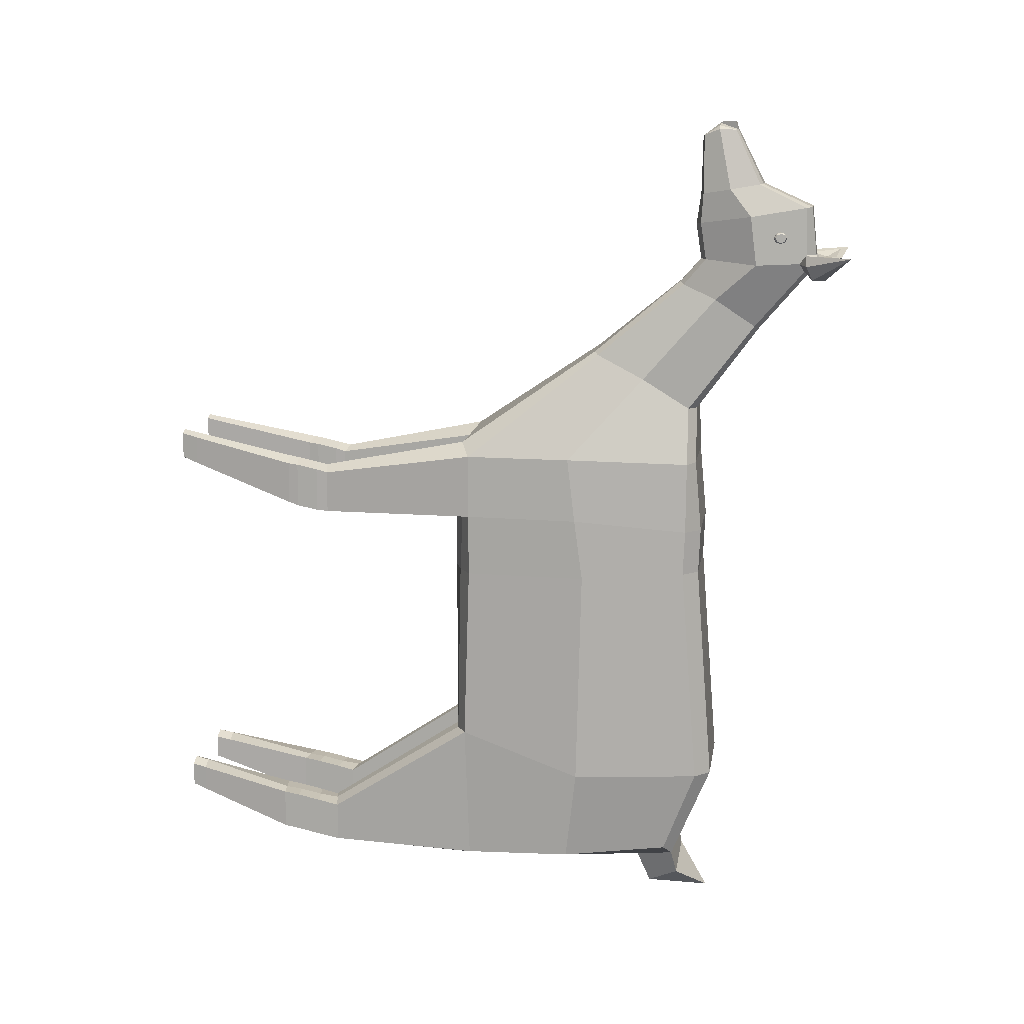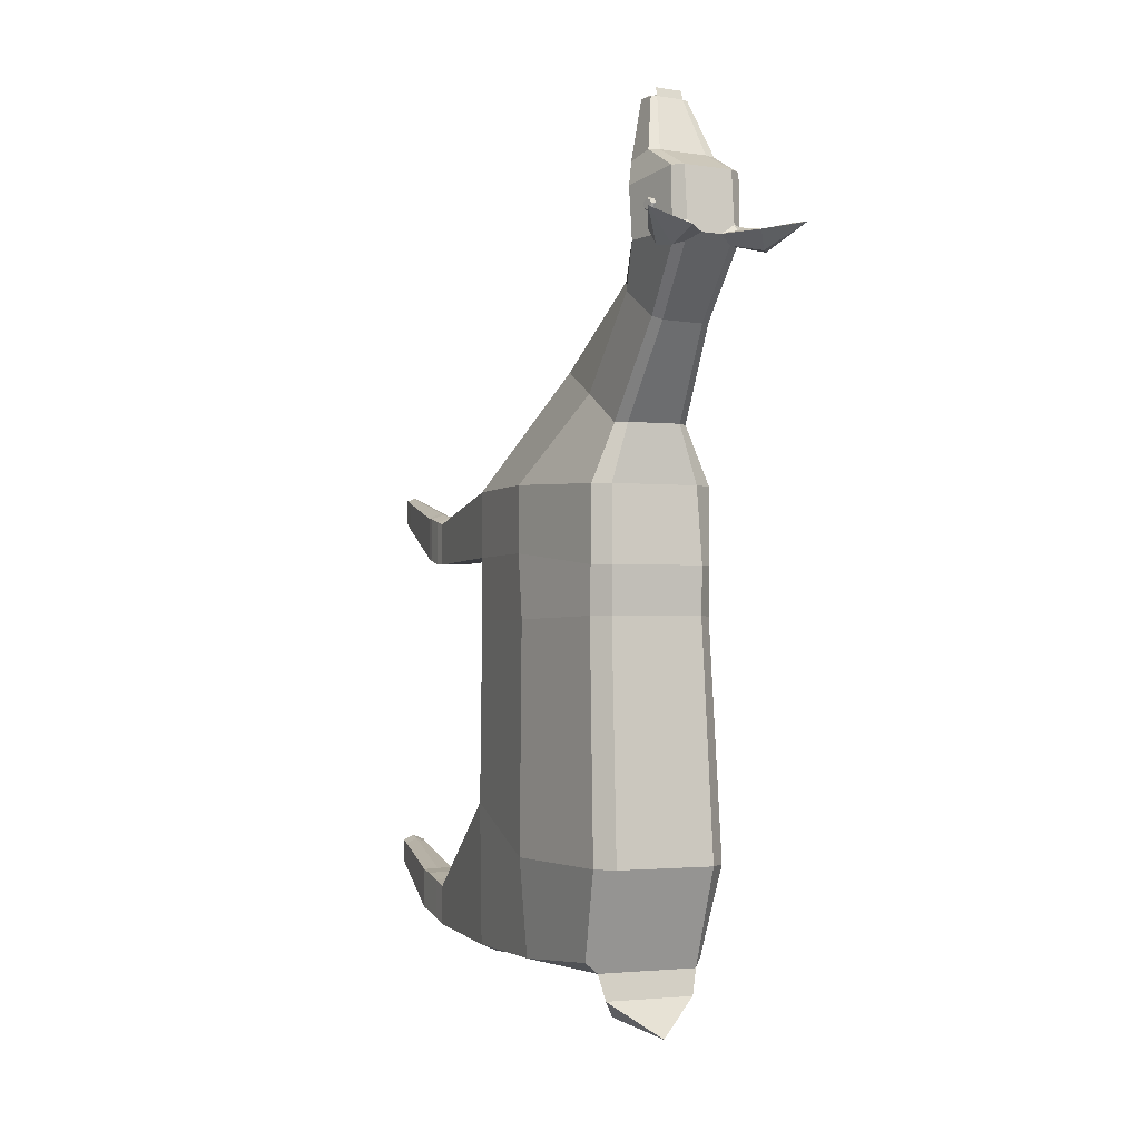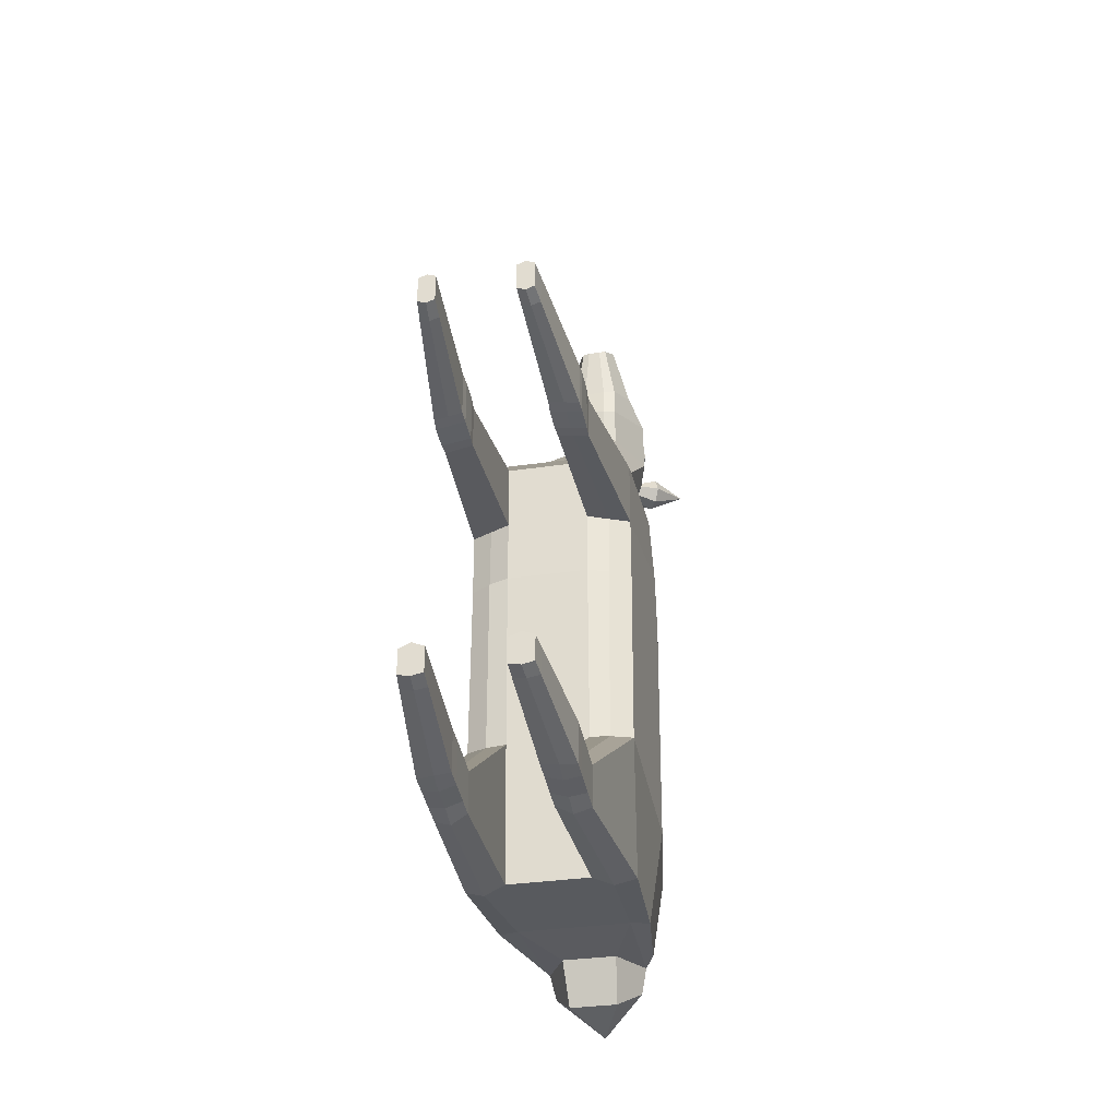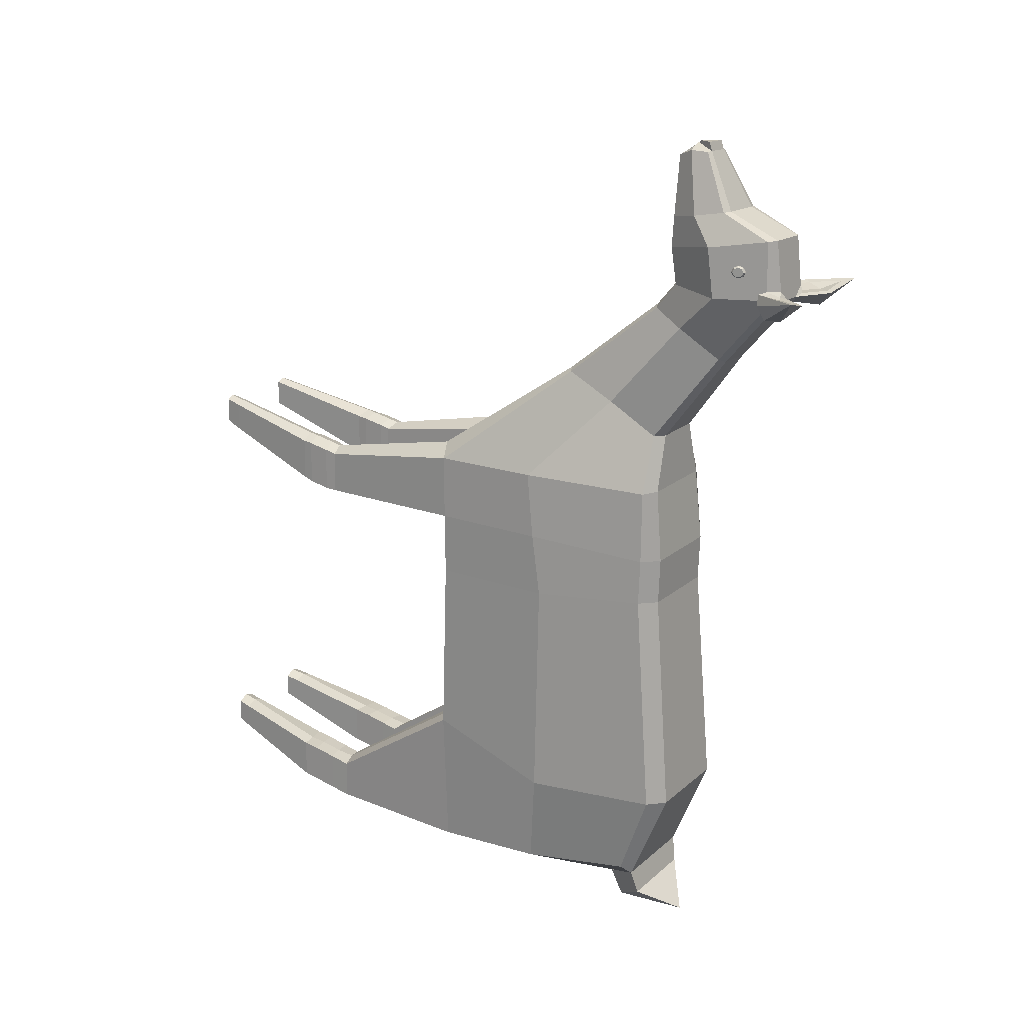
<metadata>
{"format":"obj","ext":"obj","renderer":"f3d","projection":"perspective","resolution":1024,"background":"white","views":[{"elev":13.3,"azim":98.9,"up":"+Z"},{"elev":-1.9,"azim":157.9,"up":"+Z"},{"elev":-31.7,"azim":12.0,"up":"+Z"},{"elev":18.9,"azim":122.7,"up":"+Z"}]}
</metadata>
<code>
g Deer_01_Cube.053
v -0.6181 9.068 6.413
v -0.5502 8.952 6.413
v -0.5427 8.98 6.353
v -0.5245 9.047 6.328
v -0.5063 9.114 6.353
v -0.4987 9.141 6.413
v -0.5063 9.114 6.473
v -0.5245 9.047 6.498
v -0.5427 8.98 6.473
v -0.6181 9.068 6.479
v -0.5893 9.062 6.498
v -0.5711 9.129 6.473
v -0.6039 9.121 6.46
v -0.5636 9.156 6.413
v -0.5979 9.142 6.413
v -0.5711 9.129 6.353
v -0.6039 9.121 6.366
v -0.5893 9.062 6.328
v -0.6181 9.068 6.347
v -0.6075 8.995 6.353
v -0.6324 9.016 6.366
v -0.615 8.967 6.413
v -0.6383 8.994 6.413
v -0.6075 8.995 6.473
v -0.6324 9.016 6.46
v 0.6181 9.068 6.413
v 0.5502 8.952 6.413
v 0.5427 8.98 6.353
v 0.5245 9.047 6.328
v 0.5063 9.114 6.353
v 0.4987 9.141 6.413
v 0.5063 9.114 6.473
v 0.5245 9.047 6.498
v 0.5427 8.98 6.473
v 0.6181 9.068 6.479
v 0.5893 9.062 6.498
v 0.5711 9.129 6.473
v 0.6039 9.121 6.46
v 0.5636 9.156 6.413
v 0.5979 9.142 6.413
v 0.5711 9.129 6.353
v 0.6039 9.121 6.366
v 0.5893 9.062 6.328
v 0.6181 9.068 6.347
v 0.6075 8.995 6.353
v 0.6324 9.016 6.366
v 0.6151 8.967 6.413
v 0.6383 8.994 6.413
v 0.6075 8.995 6.473
v 0.6324 9.016 6.46
v -1.128 4.542 -3.151
v -0.8098 7.543 -3.024
v -1.128 4.542 3.151
v -0.8259 7.79 3.071
v -0.5638 4.385 -3.151
v -0.5638 4.275 3.151
v -1.128 4.47 -1.188
v -1.128 4.542 2.232
v -0.8346 7.786 2.038
v -0.8942 8.011 -1.792
v -0.5638 4.275 2.232
v -0.5638 4.319 -1.188
v -1.195 6.279 1.353
v 1.195 6.279 1.353
v 0.8441 4.372 1.349
v -0.7579 0.0104 2.934
v -0.5255 0.0104 2.934
v -0.7579 0.0104 3.305
v -0.5255 0.0104 3.305
v -0.5755 1.665 2.948
v -0.5658 1.814 2.93
v -0.5658 2.107 2.867
v -0.5757 2.251 2.823
v -0.9738 2.34 2.81
v -0.9834 2.179 2.854
v -0.9834 1.882 2.916
v -0.9736 1.747 2.93
v -0.9736 1.739 2.326
v -0.9834 1.875 2.282
v -0.9834 2.173 2.222
v -0.9738 2.335 2.207
v -0.5757 2.246 2.221
v -0.5658 2.101 2.234
v -0.5658 1.805 2.296
v -0.5755 1.656 2.342
v -0.5945 7.91 3.071
v -0.8456 4.409 -3.273
v -0.8456 4.409 3.321
v -0.6869 7.662 -3.151
v -0.626 8.005 2.038
v -0.6707 8.23 -1.792
v -0.8456 4.409 2.232
v -0.8379 4.319 -1.208
v 0.626 7.979 1.387
v 0.5638 4.267 1.353
v -0.6417 0.0104 2.893
v -0.6417 0.0104 3.348
v -0.7746 1.702 2.337
v -0.7746 1.842 2.29
v -0.7746 2.29 2.216
v -0.7746 2.138 2.229
v -0.7746 1.709 3.016
v -0.7746 1.85 2.991
v -0.7746 2.294 2.894
v -0.7746 2.144 2.928
v -0.363 7.895 3.859
v -0.4991 7.775 3.859
v -0.5626 6.416 4.644
v -0.4296 6.356 4.675
v -0.272 8.761 5.032
v -0.3918 8.701 5.072
v -0.2894 7.646 5.668
v -0.1391 7.592 5.71
v -0.9722 2.387 -3.133
v -0.9722 2.39 -2.57
v -0.5295 2.281 -3.118
v -0.5295 2.285 -2.555
v -0.7508 2.338 -2.524
v -0.7508 2.332 -3.226
v -0.9725 2.095 -3.077
v -0.5291 2.033 -3.066
v -0.5291 2.038 -2.496
v -0.7508 2.069 -2.491
v -0.7508 2.063 -3.125
v -0.9725 2.099 -2.507
v -0.9725 1.766 -3.009
v -0.5291 1.721 -3
v -0.5291 1.728 -2.429
v -0.7508 1.751 -2.423
v -0.7508 1.743 -3.058
v -0.9725 1.773 -2.438
v -0.9722 1.537 -2.966
v -0.5295 1.479 -2.954
v -0.5295 1.487 -2.389
v -0.7508 1.517 -2.394
v -0.7508 1.51 -2.959
v -0.9722 1.545 -2.401
v -0.8024 -0.005438 -2.416
v -0.481 -0.005438 -2.416
v -0.481 -0.005438 -2.08
v -0.6417 -0.005438 -2.013
v -0.6417 -0.005438 -2.448
v -0.8024 -0.005438 -2.08
v 1.128 4.542 -3.151
v 0.8098 7.543 -3.024
v 1.128 4.542 3.151
v 0.8259 7.79 3.071
v 0.5638 4.385 -3.151
v 0.5638 4.275 3.151
v 1.128 4.47 -1.188
v 1.128 4.542 2.232
v 0.8346 7.786 2.038
v 0.8942 8.011 -1.792
v 0.5638 4.275 2.232
v 0.5638 4.319 -1.188
v 0.8346 7.76 1.387
v 1.128 4.55 1.353
v -0.8441 4.372 1.349
v 0.7579 0.0104 2.934
v 0.5255 0.0104 2.934
v 0.7579 0.0104 3.305
v 0.5255 0.0104 3.305
v 0.5755 1.665 2.948
v 0.5658 1.814 2.93
v 0.5658 2.107 2.867
v 0.5757 2.251 2.823
v 0.9738 2.34 2.81
v 0.9834 2.179 2.854
v 0.9834 1.882 2.916
v 0.9736 1.747 2.93
v 0.9736 1.739 2.326
v 0.9834 1.875 2.282
v 0.9834 2.173 2.222
v 0.9738 2.335 2.207
v 0.5757 2.246 2.221
v 0.5658 2.101 2.234
v 0.5658 1.805 2.296
v 0.5755 1.656 2.342
v 0.5945 7.91 3.071
v 0.8456 4.409 -3.273
v 0.8456 4.409 3.321
v 0.6869 7.662 -3.151
v 0.626 8.005 2.038
v 0.6707 8.23 -1.792
v 0.8456 4.409 2.232
v 0.8379 4.319 -1.208
v -0.626 7.979 1.387
v -0.5638 4.267 1.353
v 0.6417 0.0104 2.893
v 0.6417 0.0104 3.348
v 0.7746 1.702 2.337
v 0.7746 1.842 2.29
v 0.7746 2.29 2.216
v 0.7746 2.138 2.229
v 0.7746 1.709 3.016
v 0.7746 1.85 2.991
v 0.7746 2.294 2.894
v 0.7746 2.144 2.928
v 0.363 7.895 3.859
v 0.4991 7.775 3.859
v 0.5626 6.416 4.644
v 0.4296 6.356 4.675
v 0.2779 8.77 5.051
v 0.3977 8.714 5.099
v 0.2838 7.656 5.687
v 0.1329 7.597 5.72
v 0.9722 2.387 -3.133
v 0.9722 2.39 -2.57
v 0.5295 2.281 -3.118
v 0.5295 2.285 -2.555
v 0.7508 2.338 -2.524
v 0.7508 2.332 -3.226
v 0.9725 2.095 -3.077
v 0.5291 2.033 -3.066
v 0.5291 2.038 -2.496
v 0.7508 2.069 -2.491
v 0.7508 2.063 -3.125
v 0.9725 2.099 -2.507
v 0.9725 1.766 -3.009
v 0.5291 1.721 -3
v 0.5291 1.728 -2.429
v 0.7508 1.751 -2.423
v 0.7508 1.743 -3.058
v 0.9725 1.773 -2.438
v 0.9722 1.537 -2.966
v 0.5295 1.479 -2.954
v 0.5295 1.487 -2.389
v 0.7508 1.517 -2.394
v 0.7508 1.51 -2.959
v 0.9722 1.545 -2.401
v 0.8024 -0.005438 -2.416
v 0.481 -0.005438 -2.416
v 0.481 -0.005438 -2.08
v 0.6417 -0.005438 -2.013
v 0.6417 -0.005438 -2.448
v 0.8024 -0.005438 -2.08
v -1.147 6.042 3.151
v -1.026 6.042 -3.151
v -1.195 6.158 2.232
v -1.195 6.206 -1.792
v -0.8346 7.76 1.387
v -0.7698 5.976 -3.151
v -0.5625 7.093 4.292
v -0.4858 8.126 5.472
v 1.147 6.042 3.151
v 1.026 6.042 -3.151
v 1.195 6.158 2.232
v 1.195 6.206 -1.792
v -1.128 4.55 1.353
v 0.7698 5.976 -3.151
v 0.5625 7.093 4.292
v 0.4859 8.135 5.49
v 0.3742 7.038 -3.181
v -0.3742 7.038 -3.181
v 0.6074 7.737 -3.495
v -0.6074 7.737 -3.495
v 0.3338 7.302 -3.776
v -0.3338 7.302 -3.776
v -1e-06 8.171 -3.94
v -0.8039 9.489 6
v -0.3315 7.973 6.041
v -0.1594 7.895 6.053
v -0.6368 9.739 5.814
v -0.4922 9.955 6.029
v 0.325 7.972 6.066
v 0.1522 7.895 6.065
v -0.668 8.72 5.992
v 0.6682 8.719 6.019
v -0.3115 9.511 6.822
v -0.4488 9.429 6.808
v -0.3315 7.897 6.572
v -0.1594 7.819 6.566
v 0.3183 9.504 6.845
v 0.4555 9.42 6.84
v 0.325 7.89 6.596
v 0.1522 7.816 6.577
v -0.668 8.636 6.691
v 0.6682 8.629 6.718
v -0.3115 8.788 7.146
v -0.4488 8.744 7.137
v -0.3315 7.918 6.997
v -0.1594 7.877 6.996
v 0.3183 8.788 7.169
v 0.4555 8.743 7.17
v 0.325 7.918 7.022
v 0.1522 7.876 7.008
v -0.4998 8.317 7.071
v 0.4999 8.317 7.098
v -0.1742 8.397 7.928
v -0.2509 8.372 7.92
v -0.1853 7.91 7.845
v -0.08911 7.887 7.841
v 0.178 8.396 7.941
v 0.2547 8.371 7.939
v 0.1817 7.91 7.859
v 0.08513 7.887 7.848
v -0.2794 8.133 7.933
v 0.2795 8.133 7.949
v -0.06212 8.129 8.02
v 0.0622 8.131 8.03
v -0.1876 8.13 7.98
v 0.1858 8.132 7.996
v -0.299 9.494 5.889
v -0.3115 9.585 6.128
v -0.1272 9.599 6.003
v -0.4488 9.446 6.133
v -0.4301 9.414 5.893
v -0.4974 9.341 6.012
v 0.3183 9.582 6.146
v 0.3056 9.496 5.906
v 0.134 9.599 6.01
v 0.4367 9.415 5.916
v 0.4555 9.44 6.157
v 0.5029 9.339 6.035
v -0.7629 9.481 6.128
v -0.7472 9.573 5.82
v 0.4199 9.951 6.023
v 0.5843 9.715 5.806
v 0.7733 9.443 6.022
v 0.7099 9.534 5.824
v 0.7279 9.439 6.173
v -1.073 10.06 6.145
v 1.06 10.08 6.175
v -0.6463 9.735 6.036
v -0.5511 9.878 6.042
v 0.6775 9.492 6.129
v 0.8845 9.945 6.159
v 0.4856 9.867 6.048
v 0.5941 9.711 6.061
v -0.3535 9.595 6.058
v -0.2537 9.636 6.038
v 0.2623 9.635 6.052
v 0.3621 9.592 6.078
v 0.4562 9.492 6.143
v -0.4475 9.497 6.118
v -0.7197 9.526 6.093
v -0.9125 9.941 6.13
v -0.1756 8.356 8.05
v 0.1765 8.355 8.063
v 0.06078 8.176 8.058
v -0.06354 8.174 8.048
v -0.792 0.2688 3.245
v -0.792 0.2688 2.838
v -0.5334 0.2688 3.248
v -0.5334 0.2688 2.841
v -0.6627 0.2688 2.805
v -0.6627 0.2688 3.295
v 0.7881 0.2395 3.252
v 0.7881 0.2395 2.849
v 0.5325 0.2395 3.254
v 0.5325 0.2395 2.851
v 0.6604 0.2395 2.815
v 0.6604 0.2395 3.301
v 0.8249 0.1959 -2.123
v 0.8249 0.1959 -2.489
v 0.4875 0.1959 -2.488
v 0.4875 0.1959 -2.121
v 0.6562 0.1959 -2.055
v 0.6562 0.1959 -2.516
v -0.8266 0.211 -2.126
v -0.8266 0.211 -2.495
v -0.4879 0.211 -2.493
v -0.4879 0.211 -2.124
v -0.6573 0.211 -2.058
v -0.6573 0.211 -2.521
f 237 53 108 243
f 240 60 52 238
f 152 156 94 183
f 183 94 187 90
f 241 60 240 63
f 237 54 59 239
f 88 53 74 104
f 79 76 75 80
f 61 56 73 82
f 99 79 80 101
f 64 248 153 156
f 157 150 248 64
f 110 203 199 106
f 106 199 179 86
f 92 61 82 100
f 71 84 83 72
f 53 58 81 74
f 103 71 72 105
f 98 78 79 99
f 100 82 83 101
f 102 70 71 103
f 104 74 75 105
f 70 85 84 71
f 82 73 72 83
f 78 77 76 79
f 74 81 80 75
f 73 104 105 72
f 77 102 103 76
f 81 100 101 80
f 85 98 99 84
f 76 103 105 75
f 58 92 100 81
f 187 91 60 241
f 84 99 101 83
f 56 88 104 73
f 247 64 156 152
f 151 157 64 247
f 54 86 90 59
f 60 91 89 52
f 238 52 89 242
f 243 108 112 244
f 86 54 107 106
f 117 118 123 122
f 53 88 109 108
f 114 119 124 120
f 106 107 111 110
f 108 109 113 112
f 57 51 114 115
f 87 55 116 119
f 55 62 117 116
f 93 57 115 118
f 62 93 118 117
f 51 87 119 114
f 118 115 125 123
f 116 117 122 121
f 119 116 121 124
f 115 114 120 125
f 120 124 130 126
f 122 123 129 128
f 123 125 131 129
f 121 122 128 127
f 124 121 127 130
f 125 120 126 131
f 126 130 136 132
f 128 129 135 134
f 129 131 137 135
f 127 128 134 133
f 130 127 133 136
f 131 126 132 137
f 86 179 183 90
f 245 251 201 146
f 248 246 145 153
f 245 247 152 147
f 63 240 57 249
f 181 197 167 146
f 172 173 168 169
f 154 175 166 149
f 192 194 173 172
f 94 184 91 187
f 185 193 175 154
f 164 165 176 177
f 146 167 174 151
f 196 198 165 164
f 191 192 172 171
f 193 194 176 175
f 195 196 164 163
f 197 198 168 167
f 163 164 177 178
f 175 176 165 166
f 171 172 169 170
f 167 168 173 174
f 166 165 198 197
f 170 169 196 195
f 174 173 194 193
f 178 177 192 191
f 169 168 198 196
f 151 174 193 185
f 156 153 184 94
f 177 176 194 192
f 149 166 197 181
f 90 187 241 59
f 239 63 249 58
f 147 152 183 179
f 153 145 182 184
f 246 250 182 145
f 251 252 205 201
f 179 199 200 147
f 210 215 216 211
f 146 201 202 181
f 207 213 217 212
f 199 203 204 200
f 201 205 206 202
f 150 208 207 144
f 180 212 209 148
f 148 209 210 155
f 186 211 208 150
f 155 210 211 186
f 144 207 212 180
f 211 216 218 208
f 209 214 215 210
f 212 217 214 209
f 208 218 213 207
f 213 219 223 217
f 215 221 222 216
f 216 222 224 218
f 214 220 221 215
f 217 223 220 214
f 218 224 219 213
f 219 225 229 223
f 221 227 228 222
f 222 228 230 224
f 220 226 227 221
f 223 229 226 220
f 224 230 225 219
f 184 182 89 91
f 200 204 252 251
f 144 180 250 246
f 146 151 247 245
f 150 144 246 248
f 147 200 251 245
f 107 243 244 111
f 51 238 242 87
f 59 241 63 239
f 53 237 239 58
f 57 240 238 51
f 54 237 243 107
f 89 182 255 256
f 256 255 259
f 110 111 307 303
f 204 203 310 312
f 112 113 261
f 313 309 273 274
f 309 311 305 304 269 273
f 268 314 313 274 278
f 205 252 268 265
f 244 112 261 267
f 316 260 322
f 252 204 312 314 268
f 203 110 303 305 311 310
f 306 308 267 277 270
f 265 268 278 275
f 267 261 271 277
f 111 244 267 308 307
f 274 273 283 284
f 269 270 280 279
f 273 269 279 283
f 275 278 288 285
f 277 271 281 287
f 270 277 287 280
f 278 274 284 288
f 284 283 293 294
f 279 280 290 289
f 283 279 289 293
f 285 288 298 295
f 287 281 291 297
f 280 287 297 290
f 288 284 294 298
f 296 300 299 292
f 293 300 302 294
f 289 290 301 299
f 297 301 290
f 298 294 302
f 302 300 296 295
f 299 301 291 292
f 301 297 291
f 302 295 298
f 306 304 330 335
f 303 307 316 263
f 307 308 260 316
f 312 310 318 320
f 310 311 317 318
f 313 314 319 321
f 304 306 270 269
f 323 317 328 327
f 320 318 323
f 311 309 333 332
f 260 315 322
f 264 322 337 325
f 314 312 320 319
f 321 323 327 326
f 304 305 331 330
f 308 306 315 260
f 305 303 263 264
f 317 311 332 328
f 263 316 322
f 321 319 323
f 319 320 323
f 309 313 334 333
f 318 317 323
f 264 263 322
f 315 306 335 336
f 305 264 325 331
f 322 315 336 337
f 313 321 326 334
f 265 206 205
f 70 102 347 344
f 78 98 346 343
f 98 85 345 346
f 77 78 343 342
f 85 70 344 345
f 102 77 342 347
f 163 350 353 195
f 171 349 352 191
f 191 352 351 178
f 170 348 349 171
f 178 351 350 163
f 195 353 348 170
f 230 354 355 225
f 229 359 356 226
f 226 356 357 227
f 228 358 354 230
f 227 357 358 228
f 225 355 359 229
f 137 132 361 360
f 136 133 362 365
f 133 134 363 362
f 135 137 360 364
f 134 135 364 363
f 132 136 365 361
f 330 331 325 324
f 328 329 327
f 324 325 337
f 329 326 327
f 332 333 329 328
f 335 330 324 336
f 333 334 326 329
f 336 324 337
f 14 12 7 6
f 24 22 2 9
f 20 18 4 3
f 16 14 6 5
f 11 24 9 8
f 12 11 8 7
f 22 20 3 2
f 18 16 5 4
f 15 17 1
f 21 23 1
f 17 19 1
f 13 15 1
f 25 10 1
f 23 25 1
f 19 21 1
f 13 10 11 12
f 15 13 12 14
f 17 15 14 16
f 19 17 16 18
f 21 19 18 20
f 23 21 20 22
f 25 23 22 24
f 10 25 24 11
f 10 13 1
f 39 31 32 37
f 49 34 27 47
f 45 28 29 43
f 41 30 31 39
f 36 33 34 49
f 37 32 33 36
f 47 27 28 45
f 43 29 30 41
f 40 26 42
f 46 26 48
f 42 26 44
f 38 26 40
f 50 26 35
f 48 26 50
f 44 26 46
f 38 37 36 35
f 40 39 37 38
f 42 41 39 40
f 44 43 41 42
f 46 45 43 44
f 48 47 45 46
f 50 49 47 48
f 35 36 49 50
f 35 26 38
f 347 342 68 97
f 345 344 69 67
f 342 343 66 68
f 346 345 67 96
f 343 346 96 66
f 344 347 97 69
f 361 365 142 138
f 363 364 141 140
f 364 360 143 141
f 362 363 140 139
f 365 362 139 142
f 360 361 138 143
f 353 190 161 348
f 351 160 162 350
f 348 161 159 349
f 352 189 160 351
f 349 159 189 352
f 350 162 190 353
f 355 231 235 359
f 357 233 234 358
f 358 234 236 354
f 356 232 233 357
f 359 235 232 356
f 354 236 231 355
f 289 299 341 338
f 341 340 339 338
f 300 293 339 340
f 299 300 340 341
f 293 289 338 339
f 142 141 143 138
f 141 142 139 140
f 234 233 232 235
f 235 231 236 234
f 190 162 160 189
f 189 159 161 190
f 96 97 68 66
f 97 96 67 69
f 55 148 155 62
f 242 89 254
f 202 206 113 109
f 61 154 149 56
f 185 65 157 151
f 154 95 65 185
f 65 186 150 157
f 249 57 93 158
f 149 181 202 109 88 56
f 155 95 188 62
f 92 158 188 61
f 95 154 61 188
f 95 155 186 65
f 58 249 158 92
f 158 93 62 188
f 180 148 55 87 242 250
f 250 242 254 253
f 182 250 253
f 254 89 256 258
f 258 256 259
f 253 254 258 257
f 182 253 257 255
f 255 257 259
f 257 258 259
f 113 206 266 262
f 206 265 266
f 261 262 272 271
f 266 265 275 276
f 262 266 276 272
f 276 275 285 286
f 272 276 286 282
f 271 272 282 281
f 282 286 296 292
f 281 282 292 291
f 286 285 295 296
f 261 113 262

</code>
